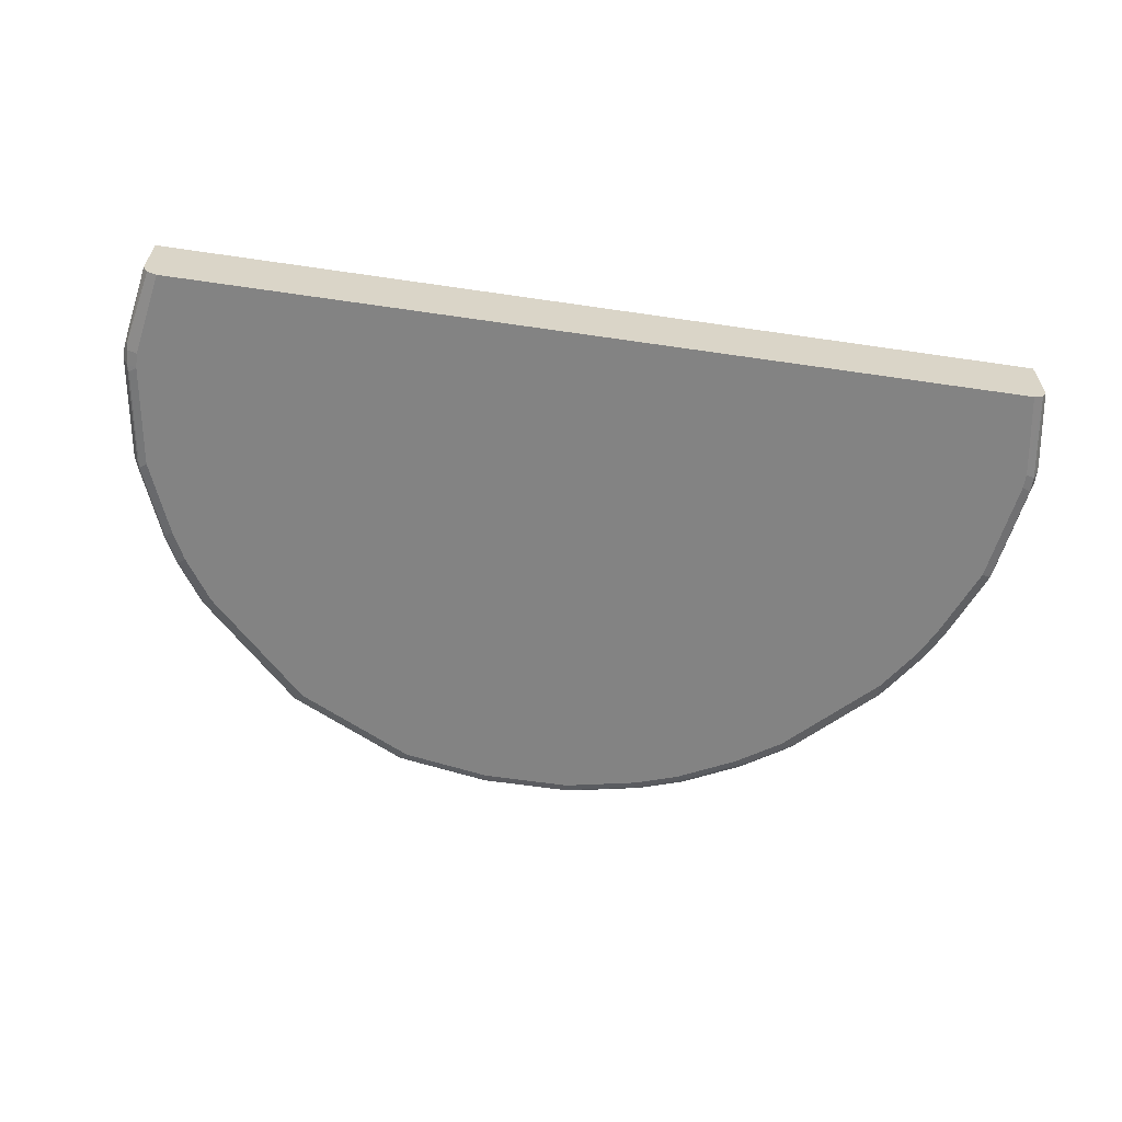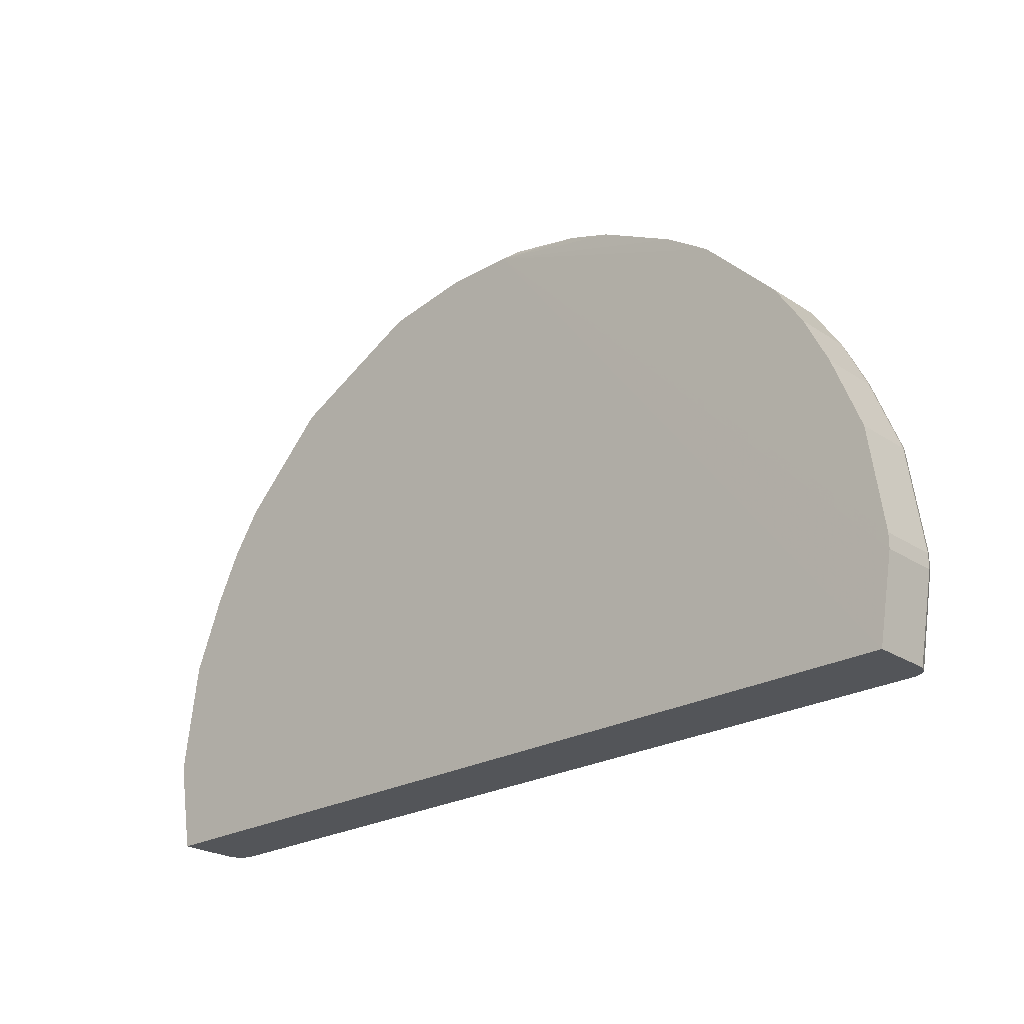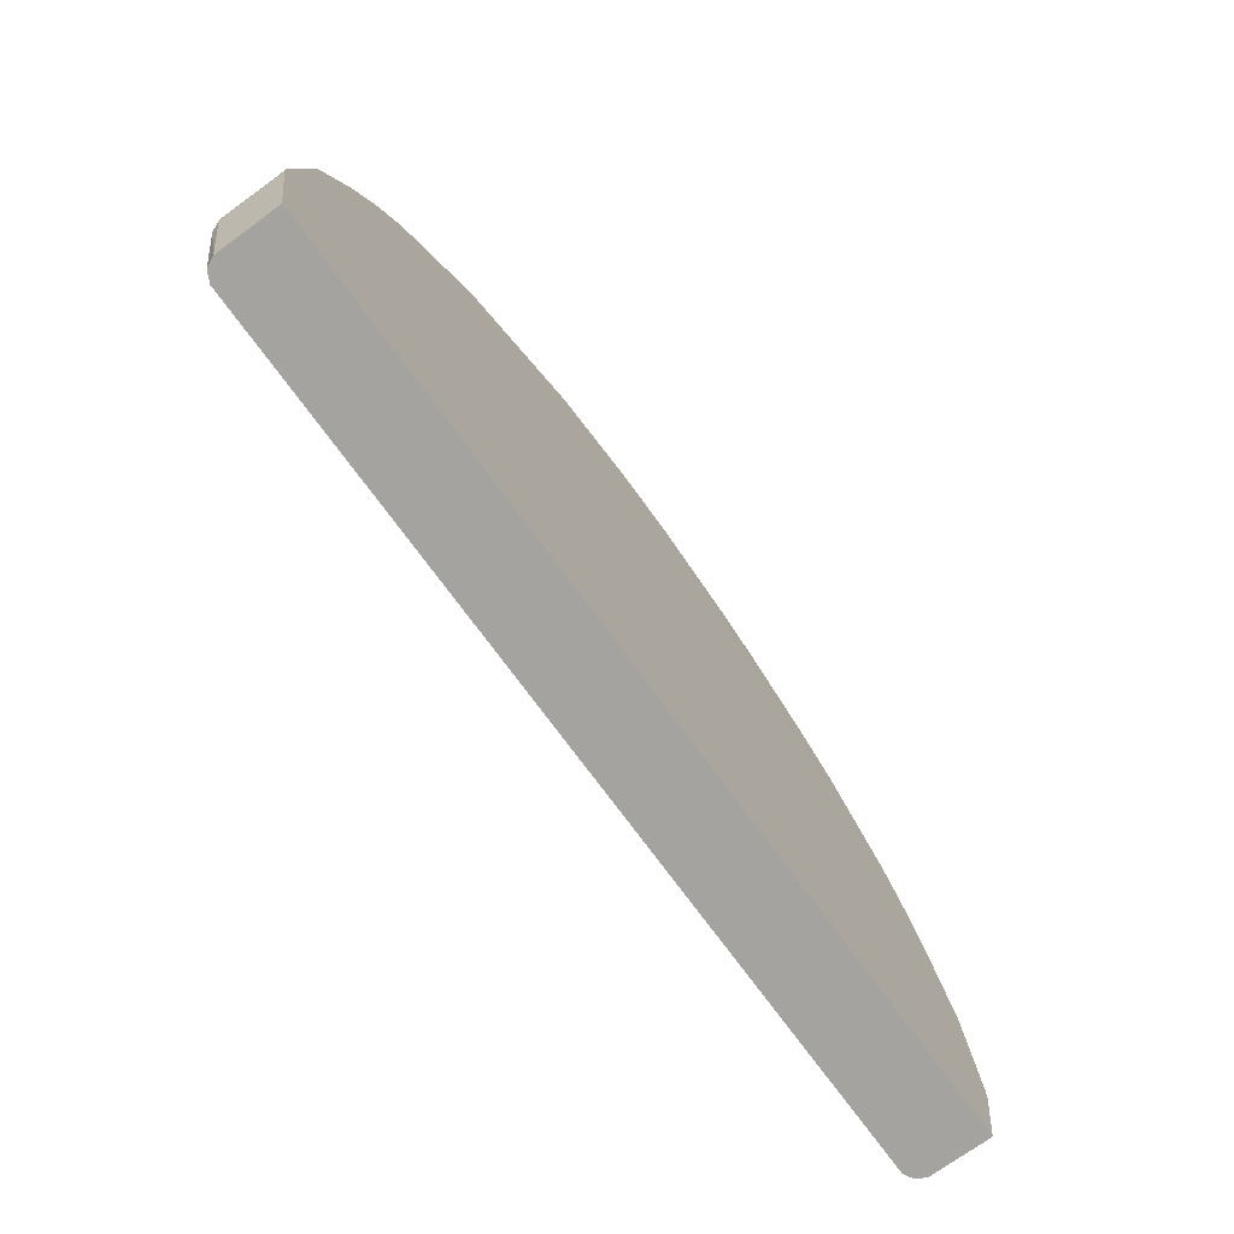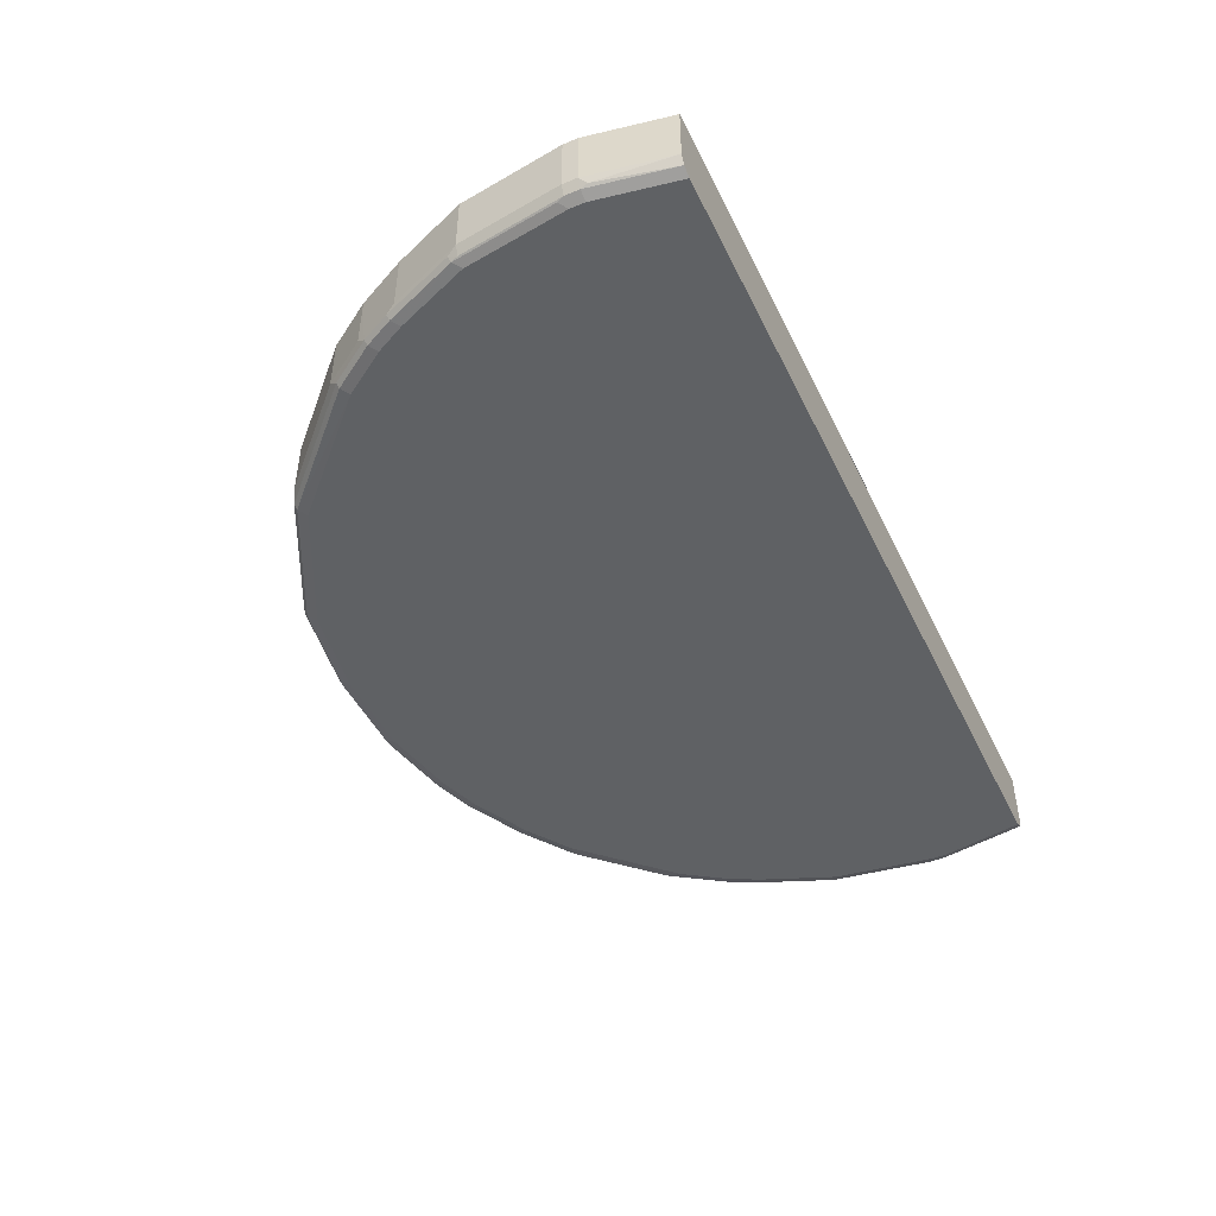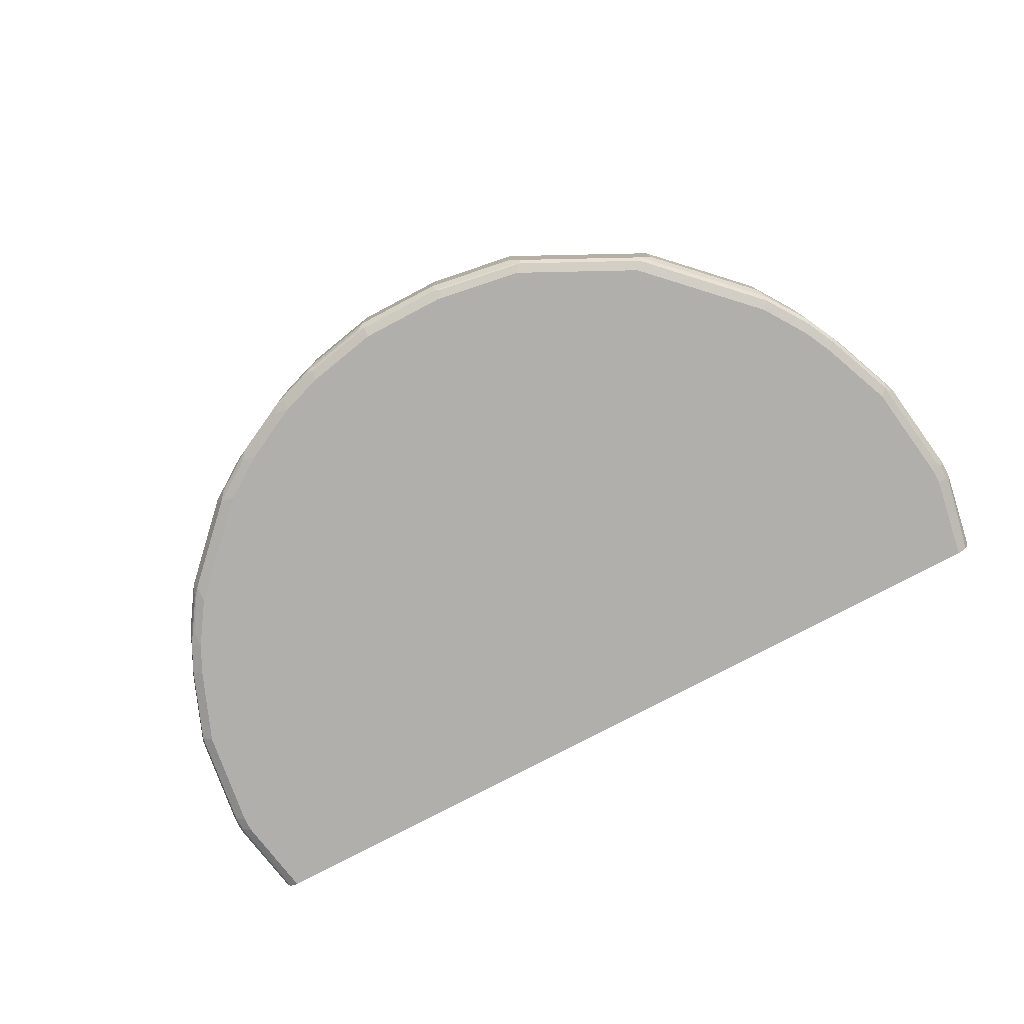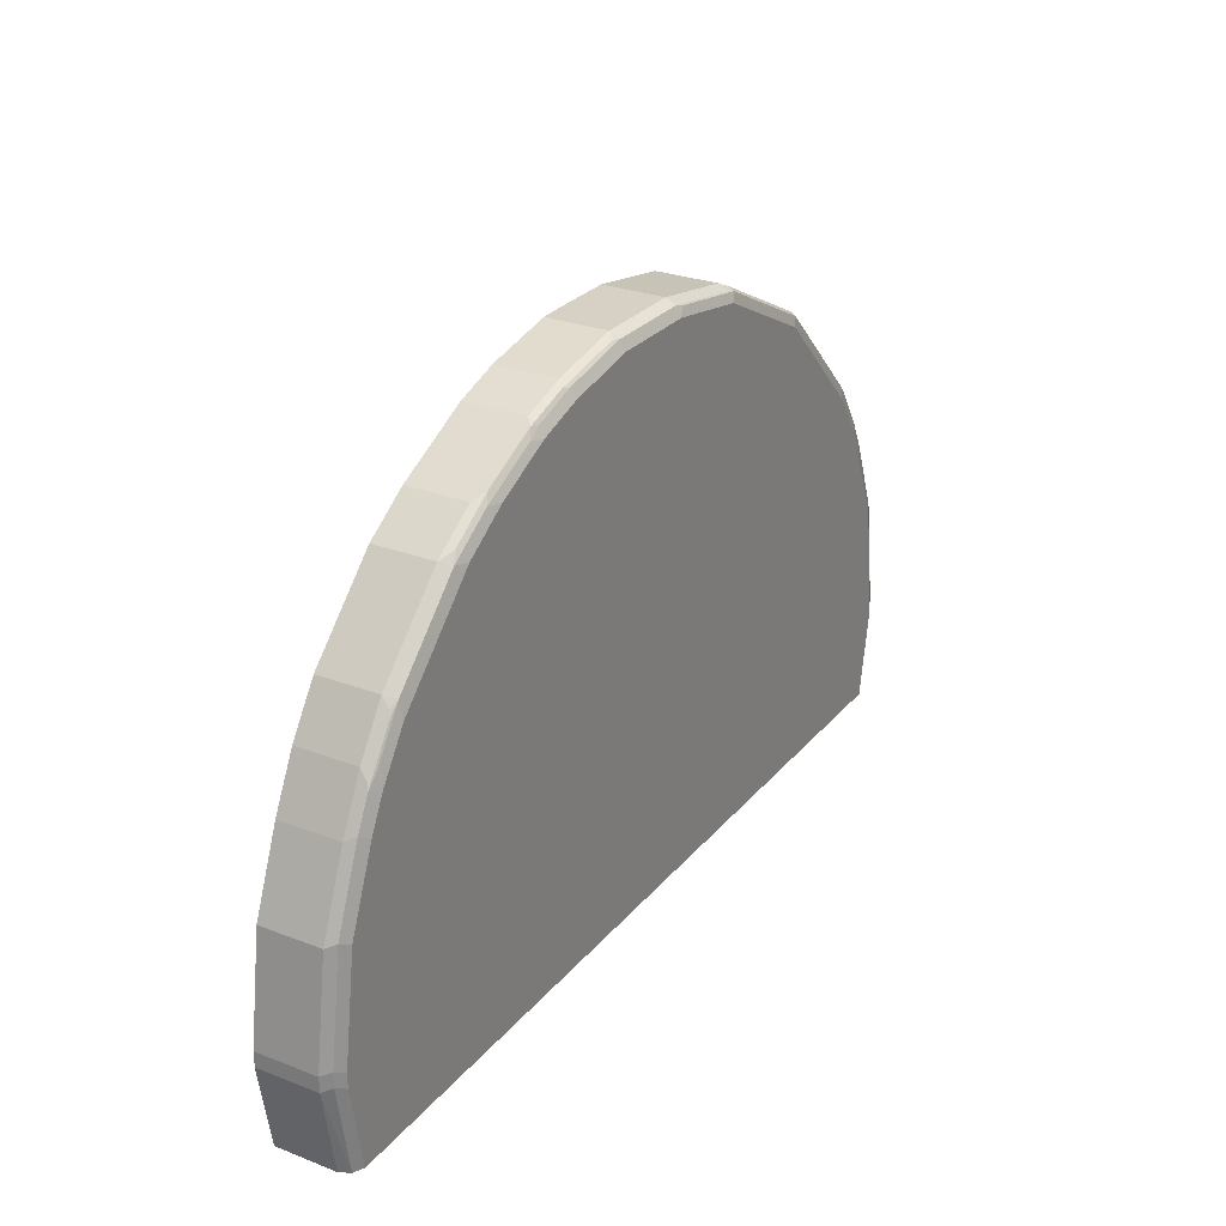
<metadata>
{"format":"obj","ext":"obj","renderer":"f3d","projection":"perspective","resolution":1024,"background":"white","views":[{"elev":-61.0,"azim":171.5,"up":"+Y"},{"elev":-24.4,"azim":-137.0,"up":"+Z"},{"elev":-72.9,"azim":126.0,"up":"+Z"},{"elev":-46.7,"azim":115.0,"up":"+Y"},{"elev":-78.1,"azim":27.8,"up":"+Y"},{"elev":27.0,"azim":-59.3,"up":"+Z"}]}
</metadata>
<code>
v 0.5158 -0.5514 0.1659
v 0.4269 -0.5514 0.587
v -0.1423 -0.5514 0.7826
v 0.3024 -0.5514 0.7115
v -0.05339 -0.5514 0.8005
v -0.05339 -0.5455 0.8123
v 0.05337 -0.5455 0.8123
v -0.06227 -0.5426 0.8138
v -0.1512 -0.5426 0.796
v -0.1423 -0.5337 0.8005
v -0.05339 -0.5337 0.8182
v 0.05337 -0.5337 0.8182
v 0.1601 -0.5337 0.8005
v 0.1601 -0.5455 0.7945
v 0.169 -0.547 0.7916
v 0.06226 -0.547 0.8093
v 0.05337 -0.5514 0.8005
v 0.1601 -0.5514 0.7826
v 0.3113 -0.547 0.7204
v 0.4358 -0.547 0.5959
v 0.421 -0.5396 0.6167
v 0.3142 -0.5396 0.7234
v 0.172 -0.5396 0.7945
v 0.1601 -0.4607 0.8005
v 0.3261 -0.4607 0.7174
v 0.3261 -0.5277 0.7174
v 0.4328 -0.5277 0.6107
v 0.4387 -0.5396 0.5988
v 0.4744 -0.5396 0.5455
v 0.4714 -0.547 0.5425
v 0.4891 -0.547 0.5069
v 0.4803 -0.5514 0.4981
v 0.5247 -0.547 0.4181
v 0.5158 -0.5514 0.4092
v 0.4625 -0.5514 0.5336
v 0.5336 -0.5514 0.2847
v 0.5425 -0.547 0.2936
v 0.5455 -0.5455 0.2847
v 0.5336 -0.5514 0.2669
v 0.5455 -0.5455 0.2669
v 0.5514 -0.5337 0.2669
v 0.547 -0.5426 0.258
v 0.5277 -0.5455 0.1659
v 0.5336 -0.5337 0.1659
v 0.5514 -0.4607 0.2669
v 0.5514 -0.5337 0.2847
v 0.5277 -0.5455 0.4092
v 0.5277 -0.5396 0.421
v 0.4921 -0.5396 0.5099
v 0.4684 -0.4607 0.5573
v 0.4684 -0.5277 0.5573
v 0.4328 -0.4607 0.6107
v 0.5514 -0.4607 0.2847
v 0.5336 -0.4607 0.4092
v 0.5336 -0.4607 0.1659
v -0.5158 -0.5514 0.1659
v -0.5336 -0.4616 0.1659
v 0.4305 -0.4607 0.1659
v -0.02711 -0.4607 0.8182
v -0.5514 -0.4616 0.2669
v -0.5336 -0.5337 0.1659
v -0.5514 -0.5337 0.2669
v -0.5514 -0.5337 0.2847
v -0.5455 -0.5455 0.2728
v -0.5277 -0.5455 0.1659
v -0.5336 -0.5514 0.2669
v -0.5336 -0.5514 0.2847
v -0.5455 -0.5455 0.2906
v -0.5277 -0.5455 0.4151
v -0.5158 -0.5514 0.4092
v -0.3558 -0.5514 0.6582
v -0.4625 -0.5514 0.5336
v -0.4803 -0.5514 0.4981
v -0.4921 -0.5455 0.504
v -0.4981 -0.5337 0.4981
v -0.4714 -0.5426 0.547
v -0.4743 -0.5455 0.5396
v -0.4625 -0.547 0.5536
v -0.4269 -0.547 0.607
v -0.4269 -0.5514 0.587
v -0.338 -0.547 0.696
v -0.3439 -0.5337 0.6997
v -0.4329 -0.5337 0.6107
v -0.4358 -0.5426 0.6003
v -0.4388 -0.5455 0.5929
v -0.4684 -0.5337 0.5573
v -0.4981 -0.4616 0.4981
v -0.5336 -0.4616 0.4092
v -0.5336 -0.5337 0.4092
v -0.5514 -0.4616 0.2847
v -0.4684 -0.4616 0.5573
v -0.4329 -0.4616 0.6107
v -0.3439 -0.4616 0.6997
v -0.2905 -0.4616 0.7353
v -0.1957 -0.4616 0.7826
v -0.2046 -0.5426 0.7782
v -0.2758 -0.5426 0.7427
v -0.2135 -0.547 0.7671
v -0.1957 -0.5455 0.7768
v -0.1957 -0.5514 0.7649
v -0.2846 -0.547 0.7315
v -0.3291 -0.5426 0.7071
v -0.2905 -0.5337 0.7353
v -0.2668 -0.5514 0.7293
v -0.1423 -0.5455 0.7945
v -0.1957 -0.5337 0.7826
v -0.1423 -0.4616 0.8005
v -0.05339 -0.4616 0.8182
v 0.05337 -0.4607 0.8182
v -0.3202 -0.5514 0.6937
v 0.5336 -0.5337 0.4092
v 0.498 -0.5337 0.4981
v 0.498 -0.4607 0.4981
f 2 3 1
f 89 69 75
f 89 63 69
f 89 88 63
f 63 90 60
f 90 59 60
f 90 88 59
f 87 59 88
f 91 59 87
f 91 92 59
f 91 86 92
f 91 87 86
f 89 75 88
f 86 83 92
f 93 59 92
f 94 59 93
f 94 95 59
f 94 96 95
f 97 96 94
f 98 96 97
f 98 99 96
f 98 100 99
f 98 101 100
f 98 97 101
f 97 102 101
f 93 92 83
f 97 82 102
f 75 87 88
f 75 76 86
f 67 66 70
f 66 56 70
f 70 56 71
f 72 70 71
f 73 70 72
f 74 70 73
f 74 69 70
f 74 75 69
f 74 76 75
f 74 77 76
f 74 73 77
f 75 86 87
f 73 72 77
f 78 79 77
f 78 72 79
f 79 72 80
f 79 80 81
f 79 81 82
f 79 82 83
f 84 79 83
f 84 85 79
f 84 76 85
f 84 83 76
f 76 83 86
f 78 77 72
f 67 70 69
f 97 103 82
f 103 94 82
f 25 53 59
f 55 59 53
f 107 59 95
f 104 71 3
f 110 71 104
f 81 71 110
f 81 80 71
f 80 72 71
f 81 110 104
f 71 56 3
f 3 56 1
f 24 25 59
f 76 77 85
f 61 57 56
f 111 46 54
f 111 47 46
f 48 47 111
f 48 111 49
f 112 49 111
f 112 113 49
f 112 111 113
f 113 111 54
f 113 54 50
f 113 50 49
f 79 85 77
f 97 94 103
f 24 12 13
f 109 24 59
f 94 93 82
f 82 93 83
f 102 82 81
f 101 102 81
f 101 81 104
f 101 104 100
f 100 104 3
f 100 3 105
f 99 100 105
f 99 105 96
f 105 9 96
f 109 12 24
f 105 6 9
f 10 96 9
f 106 96 10
f 106 95 96
f 106 107 95
f 106 10 107
f 10 11 107
f 108 107 11
f 108 59 107
f 108 11 59
f 12 59 11
f 109 59 12
f 105 3 6
f 68 67 69
f 63 88 90
f 68 63 64
f 23 15 22
f 23 13 15
f 23 22 13
f 22 24 13
f 22 25 24
f 22 26 25
f 22 27 26
f 22 21 27
f 28 27 21
f 28 29 27
f 28 20 29
f 15 19 22
f 28 21 20
f 30 31 29
f 32 31 30
f 32 33 31
f 32 34 33
f 32 35 34
f 32 30 35
f 30 2 35
f 30 20 2
f 35 2 34
f 34 2 1
f 36 34 1
f 30 29 20
f 33 34 36
f 22 19 21
f 19 2 20
f 4 3 2
f 5 3 4
f 5 6 3
f 7 6 5
f 8 6 7
f 8 9 6
f 8 10 9
f 8 11 10
f 8 7 11
f 7 12 11
f 7 13 12
f 19 20 21
f 14 13 7
f 14 7 15
f 15 7 16
f 15 16 17
f 18 15 17
f 18 19 15
f 18 4 19
f 18 5 4
f 18 17 5
f 68 69 63
f 16 7 17
f 19 4 2
f 14 15 13
f 37 33 36
f 7 5 17
f 37 36 38
f 50 53 25
f 54 53 50
f 46 53 54
f 46 45 53
f 45 55 53
f 45 44 55
f 44 1 55
f 56 55 1
f 57 55 56
f 58 55 57
f 58 59 55
f 52 50 25
f 58 57 59
f 62 60 61
f 62 63 60
f 62 64 63
f 62 65 64
f 62 61 65
f 65 61 56
f 66 65 56
f 66 64 65
f 67 64 66
f 68 64 67
f 37 38 33
f 61 60 57
f 26 27 25
f 57 60 59
f 27 50 52
f 38 36 39
f 27 52 25
f 40 38 39
f 40 41 38
f 40 42 41
f 40 43 42
f 40 39 43
f 39 36 1
f 43 1 44
f 42 43 44
f 41 42 44
f 41 44 45
f 39 1 43
f 29 49 50
f 51 27 29
f 41 45 46
f 51 29 50
f 29 31 49
f 33 49 31
f 51 50 27
f 33 48 49
f 33 47 48
f 38 47 33
f 38 46 47
f 41 46 38

</code>
